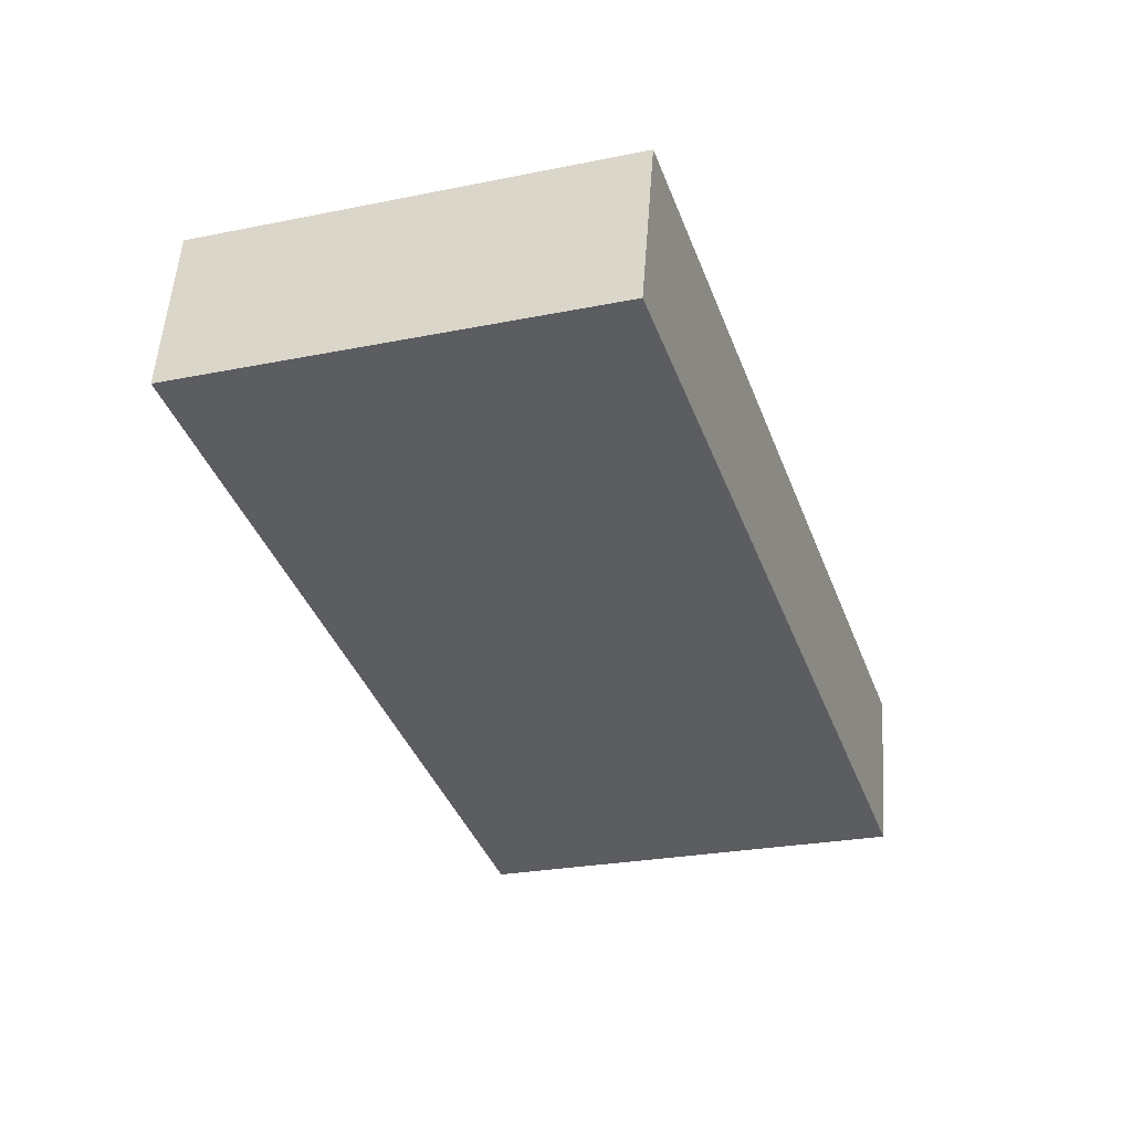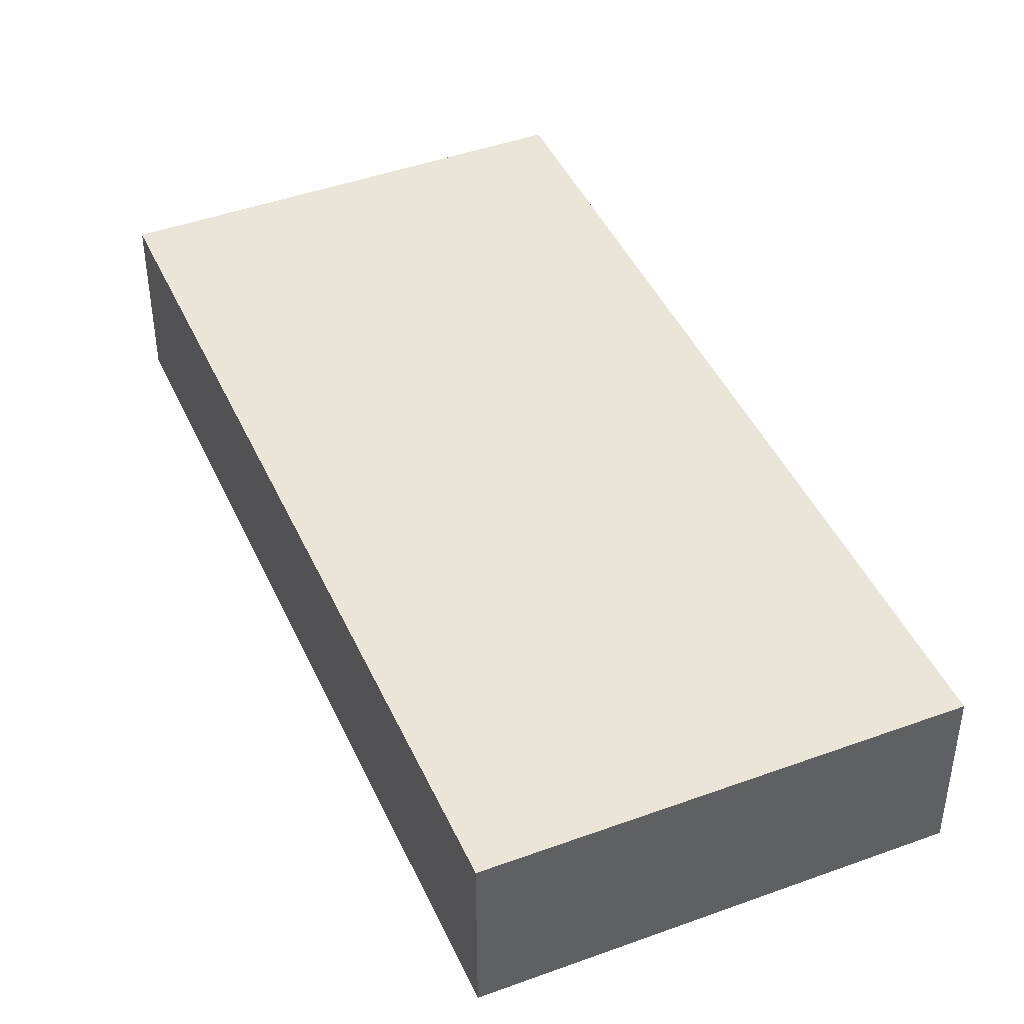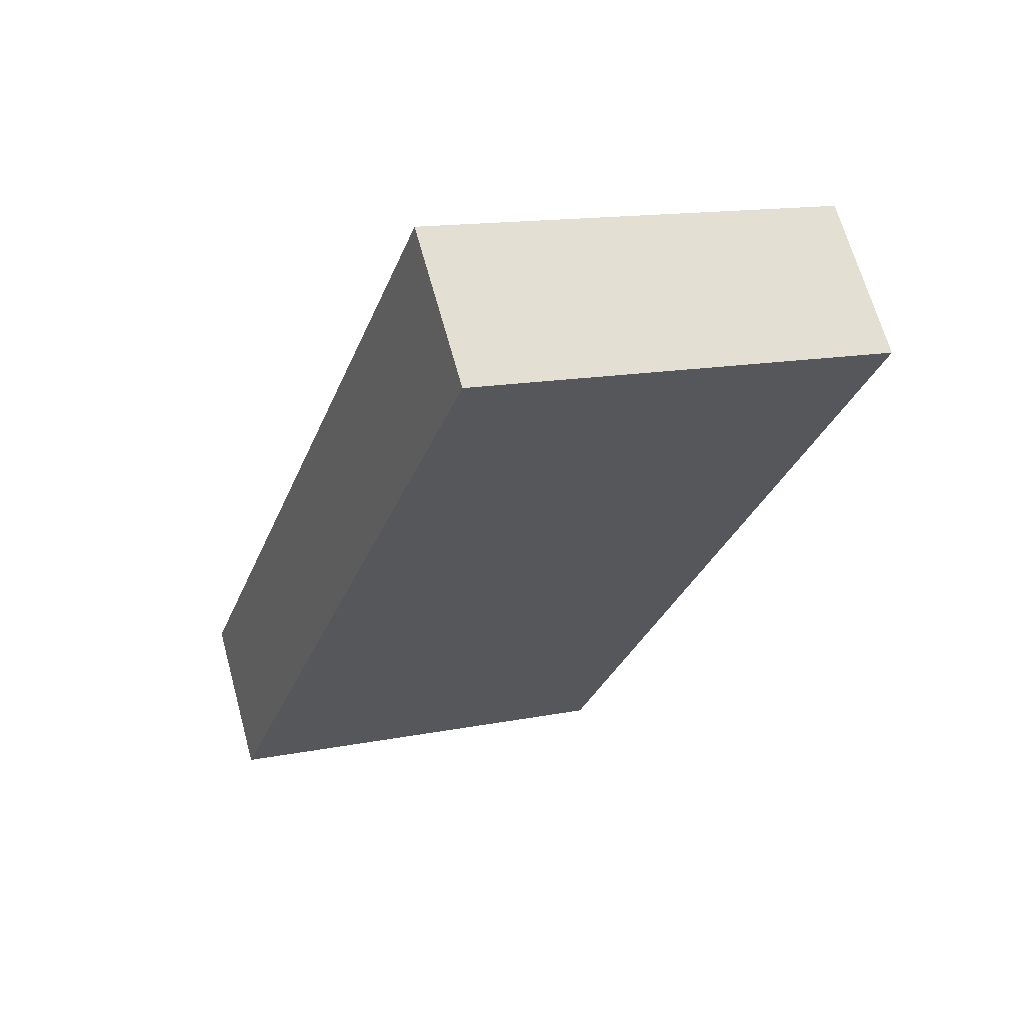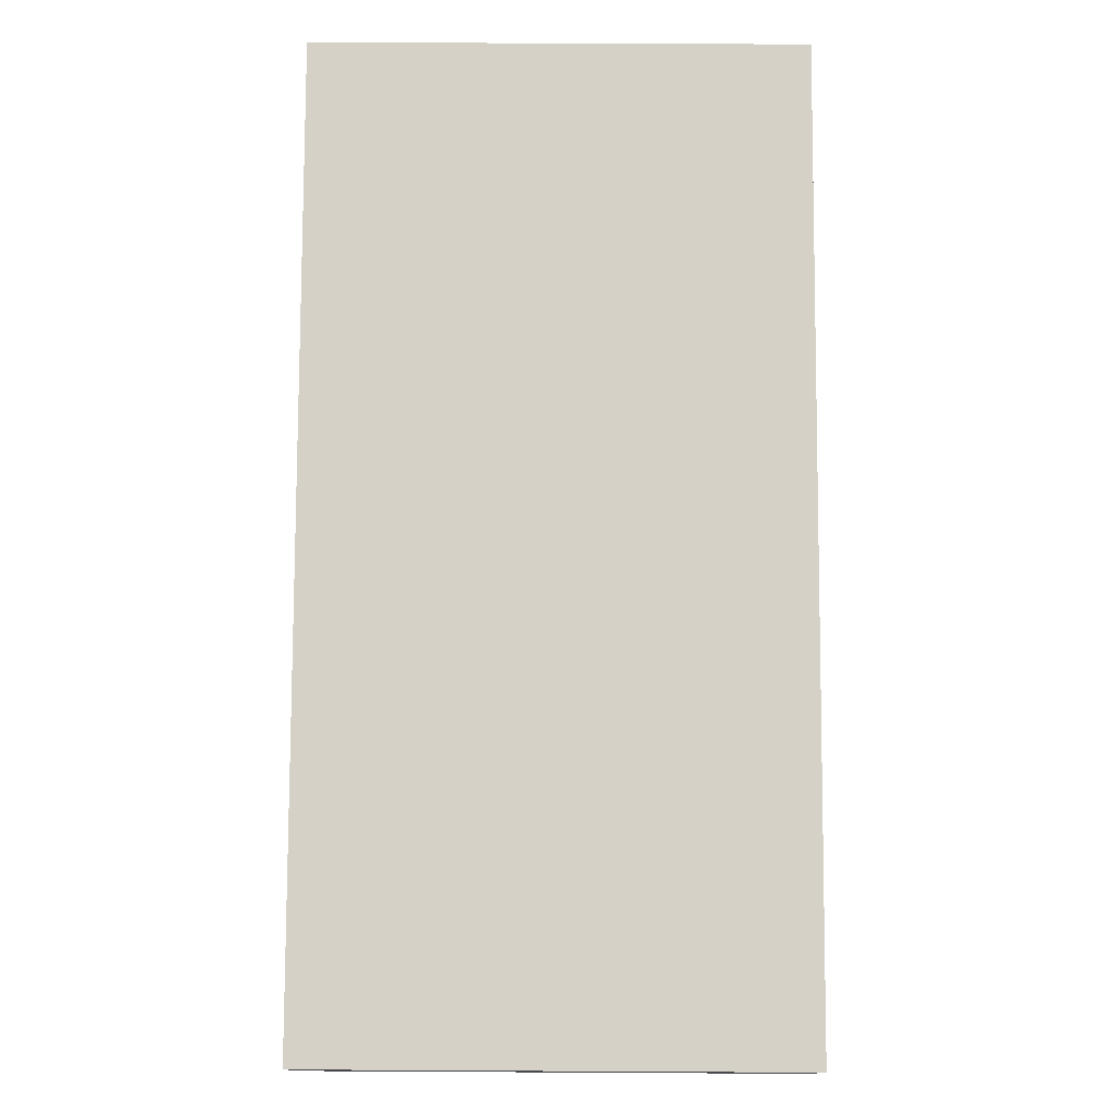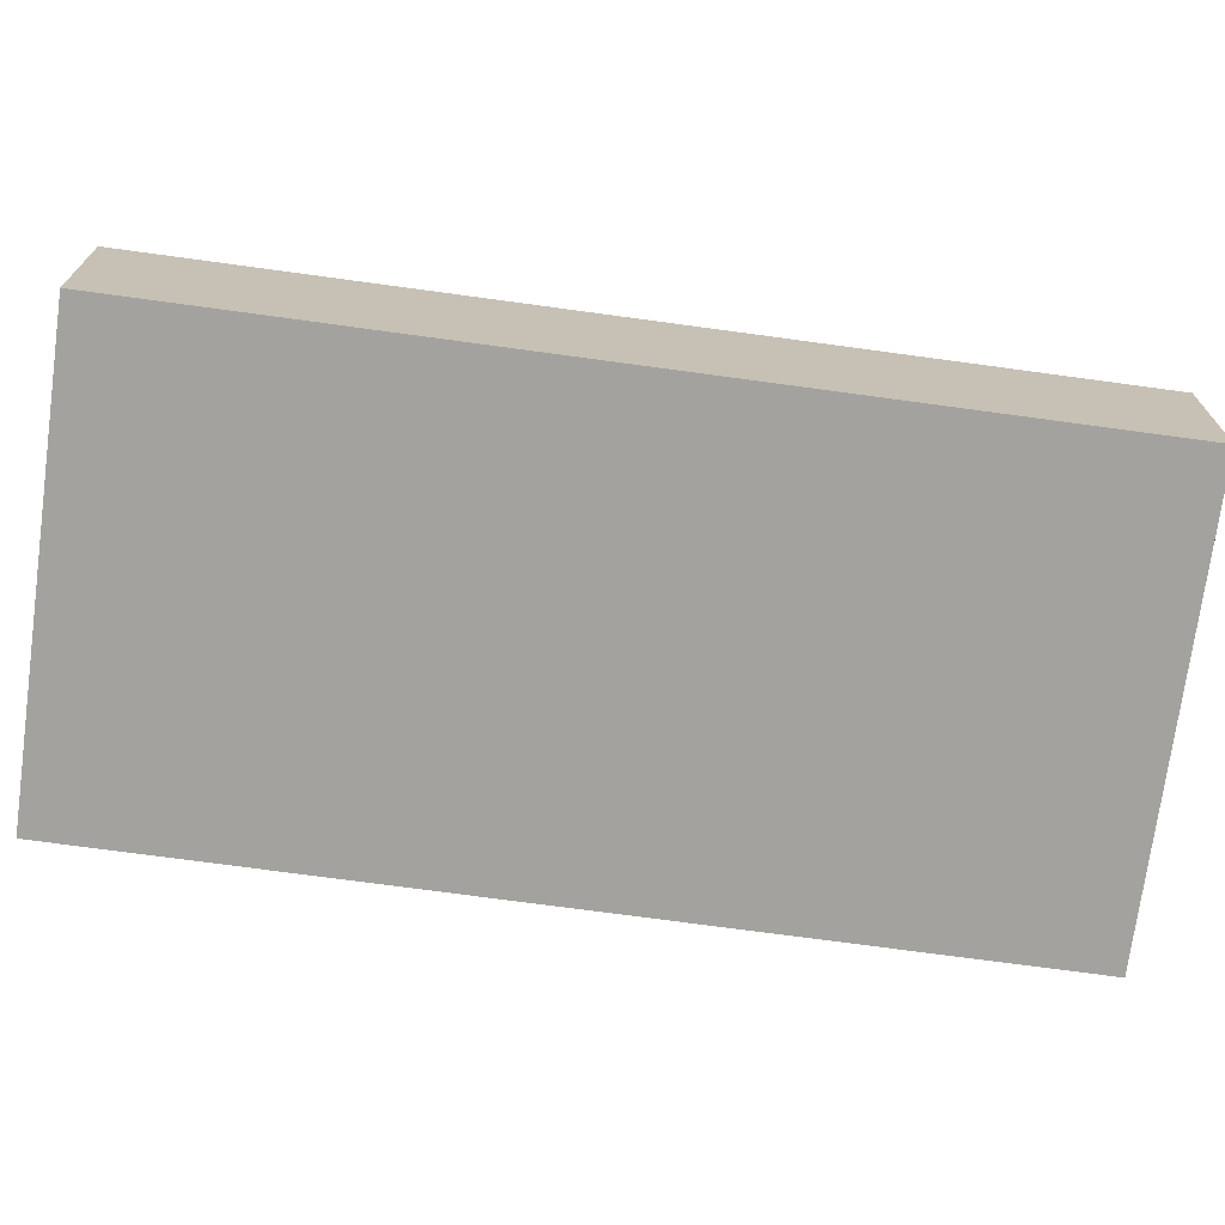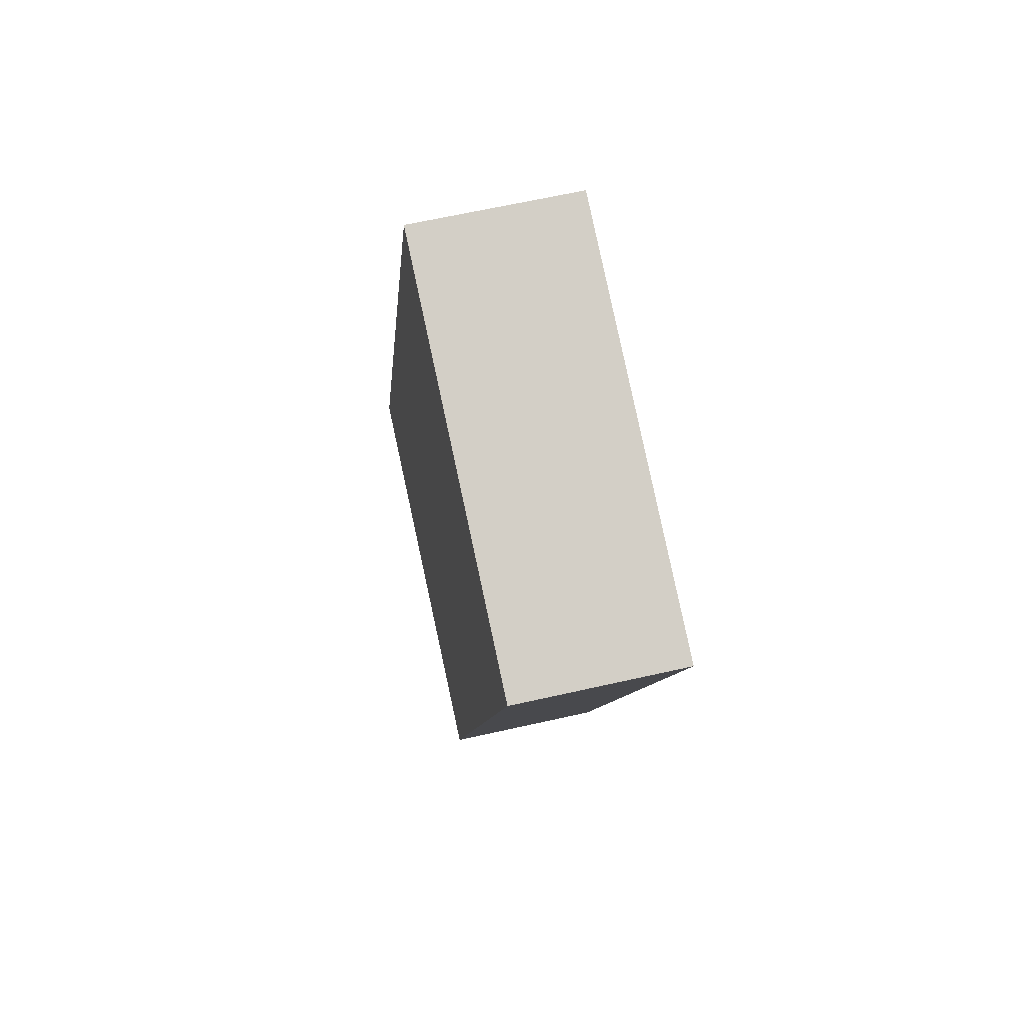
<metadata>
{"format":"obj","ext":"obj","renderer":"f3d","projection":"perspective","resolution":1024,"background":"white","views":[{"elev":54.1,"azim":-175.9,"up":"+Z"},{"elev":44.2,"azim":175.4,"up":"+Y"},{"elev":66.1,"azim":-15.3,"up":"+Z"},{"elev":78.8,"azim":-161.1,"up":"+Y"},{"elev":-72.5,"azim":-79.1,"up":"+Y"},{"elev":63.8,"azim":77.1,"up":"+Z"}]}
</metadata>
<code>
v  5.682 2.29 -1.91
v  3.841 2.29 11.38
v  9.52 2.29 9.458
v  0 2.29 1.402e-16
v  9.52 -5.791e-16 9.458
v  5.682 1.17e-16 -1.91
v  0 0 0
v  3.841 -6.965e-16 11.38
g defaultobject
f 1 2 3
f 2 1 4
f 5 1 3
f 1 5 6
f 6 4 1
f 4 6 7
f 7 2 4
f 2 7 8
f 8 3 2
f 3 8 5
f 8 6 5
f 6 8 7

</code>
